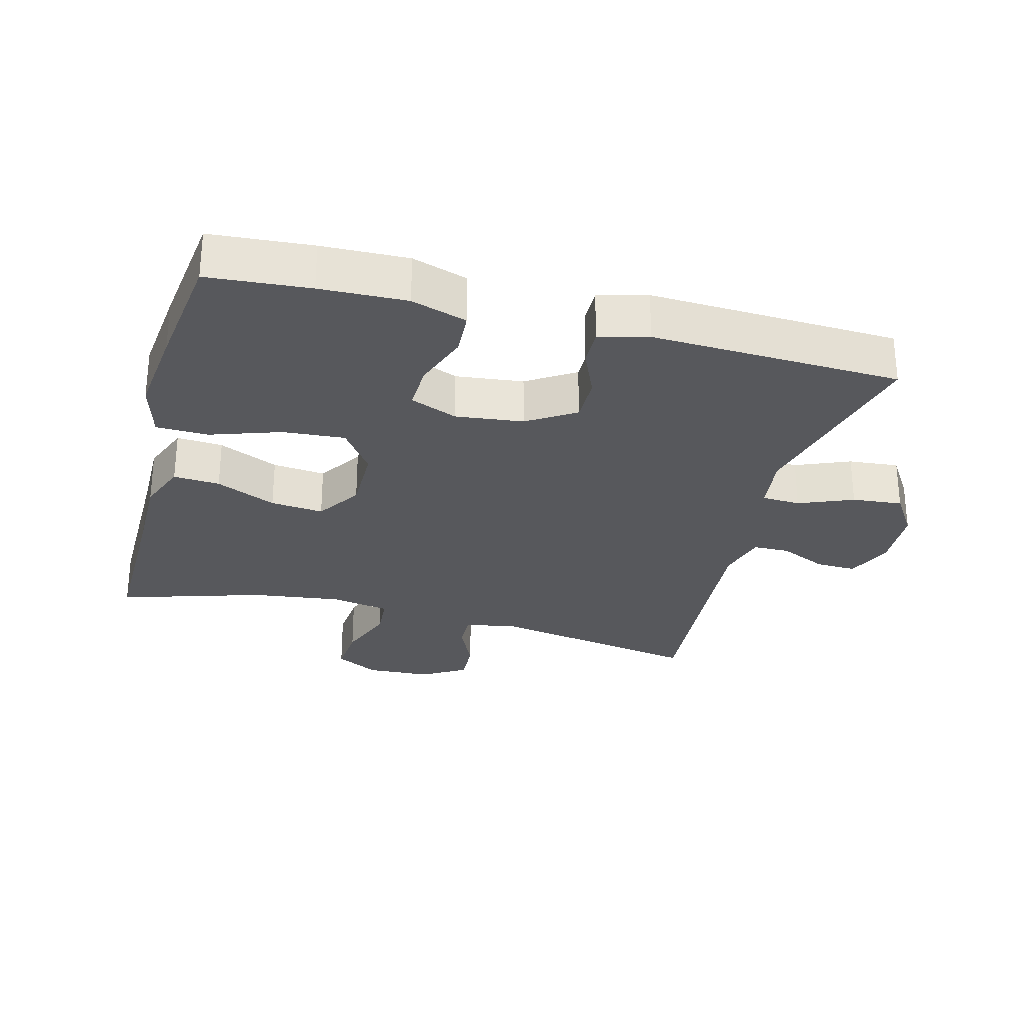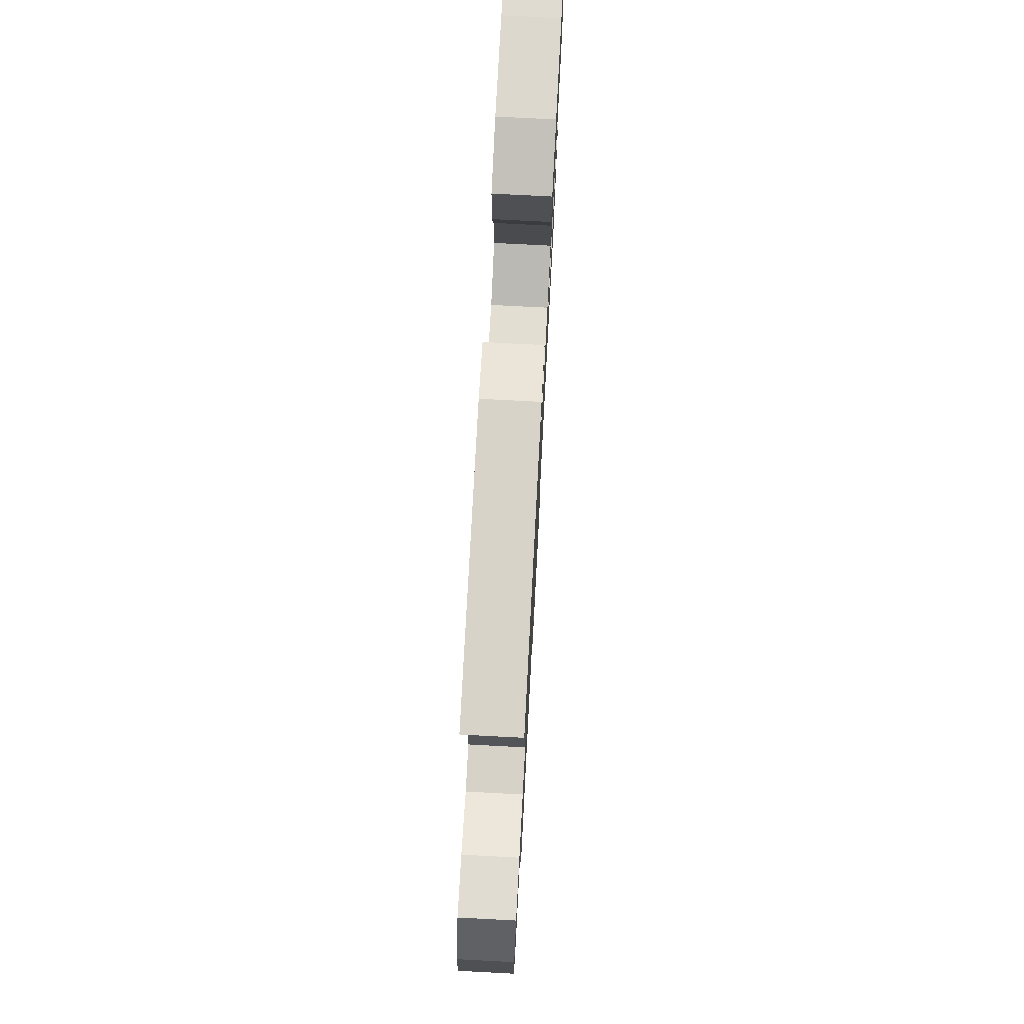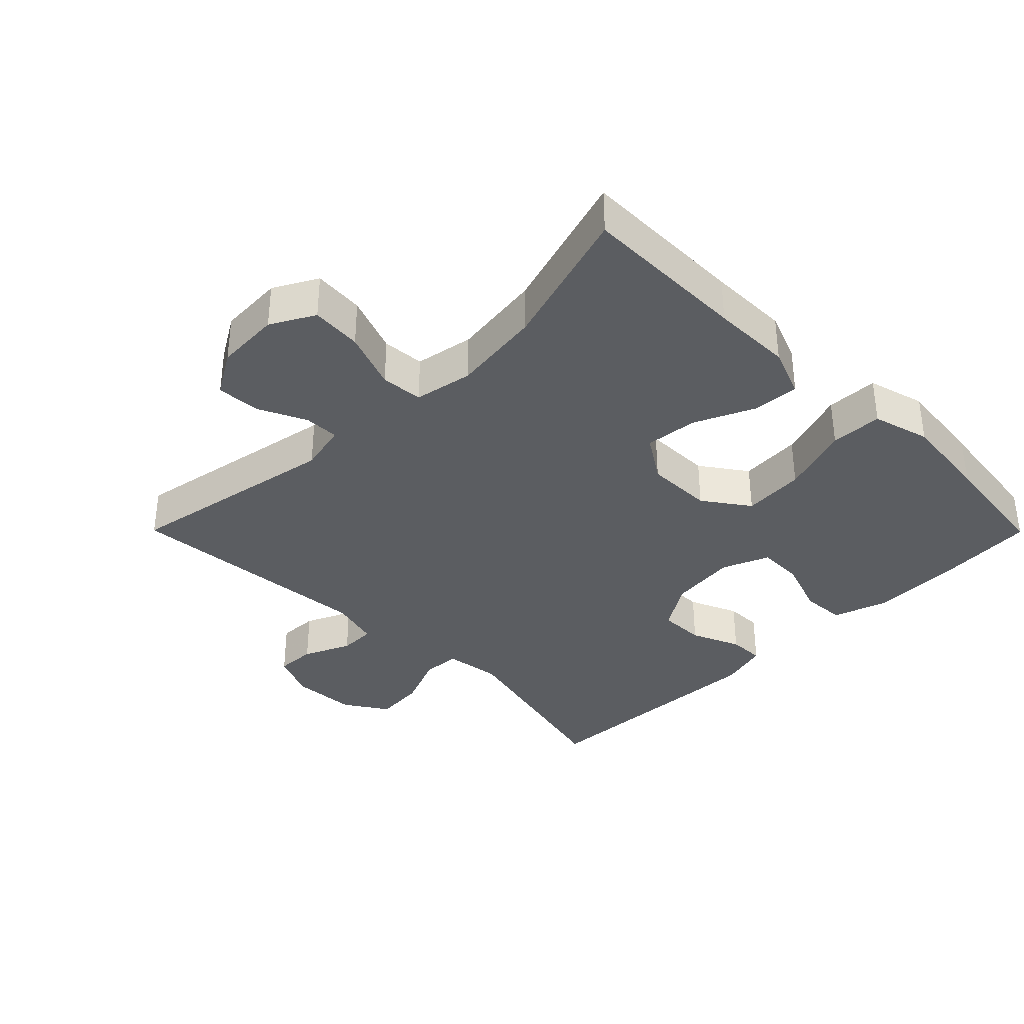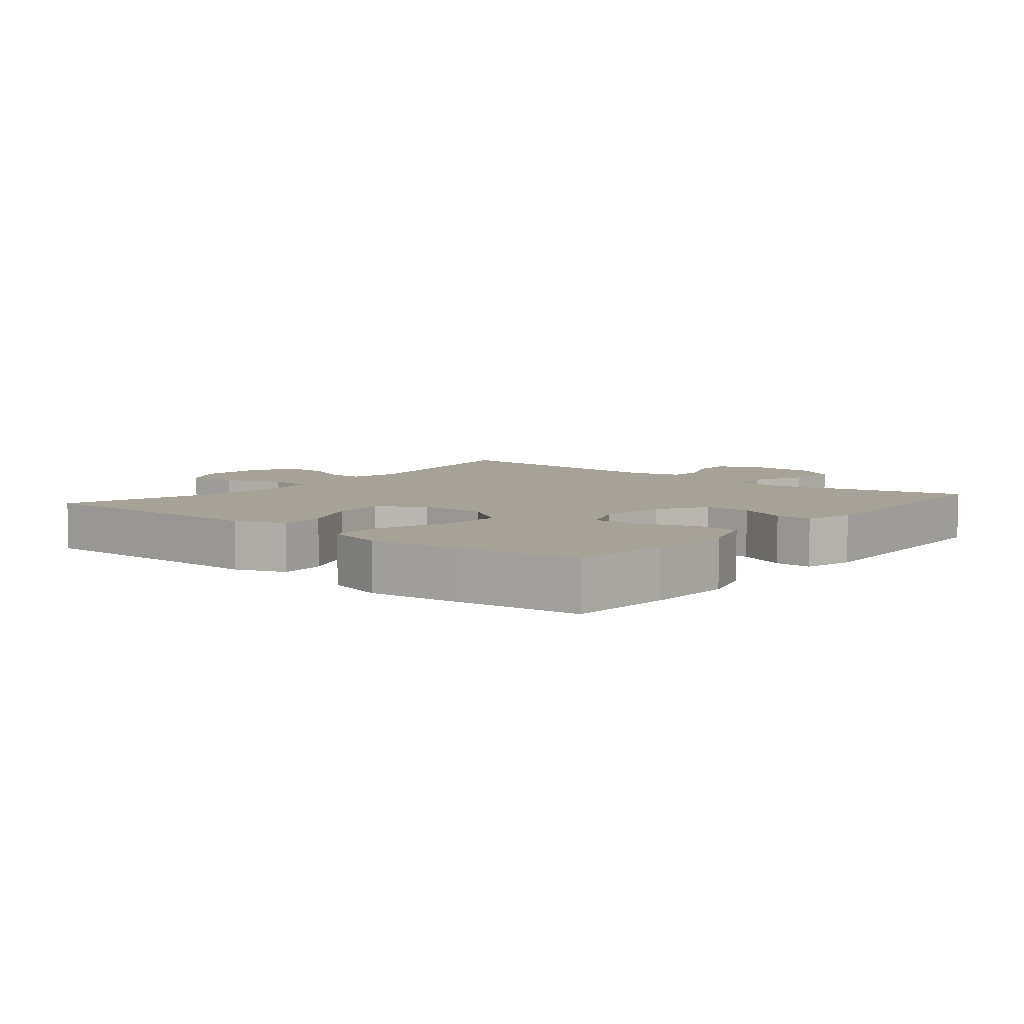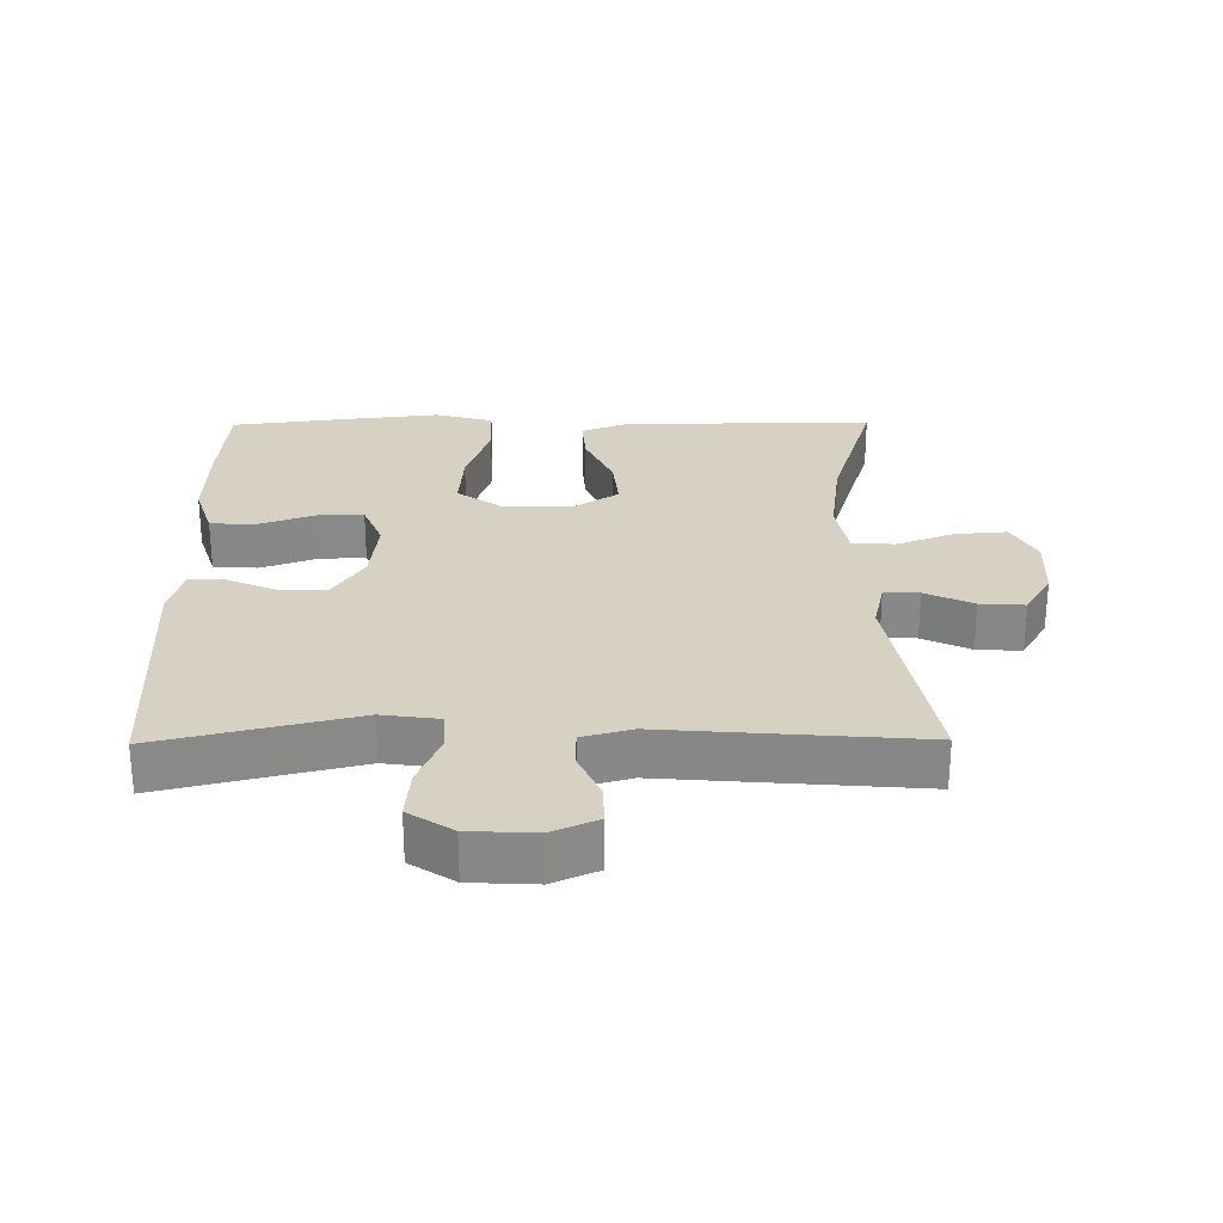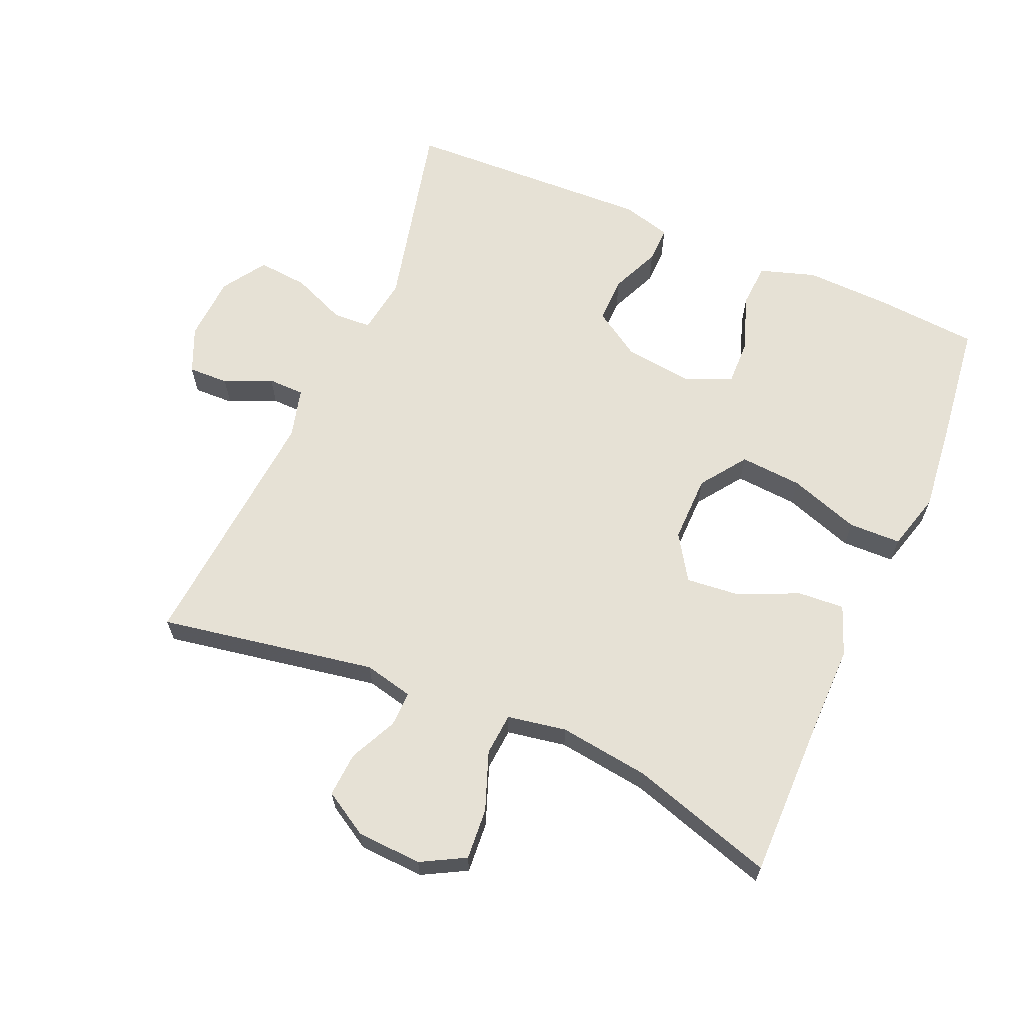
<metadata>
{"format":"obj","ext":"obj","renderer":"f3d","projection":"perspective","resolution":1024,"background":"white","views":[{"elev":-28.4,"azim":-14.8,"up":"+Y"},{"elev":74.4,"azim":93.0,"up":"+Z"},{"elev":-35.7,"azim":-135.2,"up":"+Y"},{"elev":6.4,"azim":-50.6,"up":"+Y"},{"elev":27.1,"azim":89.4,"up":"+Y"},{"elev":64.1,"azim":-156.5,"up":"+Y"}]}
</metadata>
<code>
v 0.5 0.07 -0.5
v 0.174 0.07 -0.442
v 0.1 0.07 -0.459
v 0.101 0.07 -0.512
v 0.135 0.07 -0.584
v 0.139 0.07 -0.651
v 0.072 0.07 -0.691
v -0.026 0.07 -0.696
v -0.092 0.07 -0.66
v -0.086 0.07 -0.583
v -0.053 0.07 -0.495
v -0.058 0.07 -0.431
v -0.147 0.07 -0.415
v -0.283 0.07 -0.433
v -0.5 0.07 -0.5
v -0.498 0.07 -0.247
v -0.499 0.07 -0.125
v -0.47 0.07 -0.05
v -0.4 0.07 -0.055
v -0.309 0.07 -0.096
v -0.229 0.07 -0.104
v -0.185 0.07 -0.036
v -0.186 0.07 0.066
v -0.235 0.07 0.135
v -0.329 0.07 0.128
v -0.435 0.07 0.092
v -0.514 0.07 0.094
v -0.538 0.07 0.181
v -0.523 0.07 0.317
v -0.5 0.07 0.5
v -0.347 0.07 0.512
v -0.217 0.07 0.516
v -0.133 0.07 0.489
v -0.129 0.07 0.422
v -0.159 0.07 0.337
v -0.161 0.07 0.267
v -0.09 0.07 0.238
v 0.012 0.07 0.25
v 0.084 0.07 0.296
v 0.083 0.07 0.366
v 0.051 0.07 0.44
v 0.05 0.07 0.495
v 0.124 0.07 0.515
v 0.5 0.07 0.5
v 0.43 0.07 0.206
v 0.442 0.07 0.12
v 0.5 0.07 0.117
v 0.582 0.07 0.151
v 0.658 0.07 0.158
v 0.701 0.07 0.092
v 0.706 0.07 -0.007
v 0.676 0.07 -0.076
v 0.615 0.07 -0.074
v 0.544 0.07 -0.042
v 0.489 0.07 -0.043
v 0.469 0.07 -0.118
v 0.5 0 -0.5
v 0.174 0 -0.442
v 0.1 0 -0.459
v 0.101 0 -0.512
v 0.135 0 -0.584
v 0.139 0 -0.651
v 0.072 0 -0.691
v -0.026 0 -0.696
v -0.092 0 -0.66
v -0.086 0 -0.583
v -0.053 0 -0.495
v -0.058 0 -0.431
v -0.147 0 -0.415
v -0.283 0 -0.433
v -0.5 0 -0.5
v -0.498 0 -0.247
v -0.499 0 -0.125
v -0.47 0 -0.05
v -0.4 0 -0.055
v -0.309 0 -0.096
v -0.229 0 -0.104
v -0.185 0 -0.036
v -0.186 0 0.066
v -0.235 0 0.135
v -0.329 0 0.128
v -0.435 0 0.092
v -0.514 0 0.094
v -0.538 0 0.181
v -0.523 0 0.317
v -0.5 0 0.5
v -0.347 0 0.512
v -0.217 0 0.516
v -0.133 0 0.489
v -0.129 0 0.422
v -0.159 0 0.337
v -0.161 0 0.267
v -0.09 0 0.238
v 0.012 0 0.25
v 0.084 0 0.296
v 0.083 0 0.366
v 0.051 0 0.44
v 0.05 0 0.495
v 0.124 0 0.515
v 0.5 0 0.5
v 0.43 0 0.206
v 0.442 0 0.12
v 0.5 0 0.117
v 0.582 0 0.151
v 0.658 0 0.158
v 0.701 0 0.092
v 0.706 0 -0.007
v 0.676 0 -0.076
v 0.615 0 -0.074
v 0.544 0 -0.042
v 0.489 0 -0.043
v 0.469 0 -0.118
f 51 52 53 54
f 51 54 55
f 50 51 55
f 47 48 49 50
f 46 47 50 55
f 42 43 44 45
f 40 41 42 45
f 39 40 45 46
f 38 39 46 55
f 32 33 34 35
f 32 35 36
f 31 32 36
f 30 31 36
f 29 30 36
f 28 29 36 37
f 25 26 27 28
f 24 25 28 37
f 17 18 19 20
f 16 17 20 21
f 14 15 16 21
f 13 14 21 22
f 8 9 10 11
f 8 11 12
f 7 8 12
f 4 5 6 7
f 3 4 7 12
f 2 3 12 13
f 56 1 2
f 23 24 37 38
f 23 38 55 56
f 22 23 56
f 2 13 22 56
f 110 109 108 107
f 111 110 107
f 111 107 106
f 106 105 104 103
f 111 106 103 102
f 101 100 99 98
f 101 98 97 96
f 102 101 96 95
f 111 102 95 94
f 91 90 89 88
f 92 91 88
f 92 88 87
f 92 87 86
f 92 86 85
f 93 92 85 84
f 84 83 82 81
f 93 84 81 80
f 76 75 74 73
f 77 76 73 72
f 77 72 71 70
f 78 77 70 69
f 67 66 65 64
f 68 67 64
f 68 64 63
f 63 62 61 60
f 68 63 60 59
f 69 68 59 58
f 58 57 112
f 94 93 80 79
f 112 111 94 79
f 112 79 78
f 112 78 69 58
f 1 57 58 2
f 2 58 59 3
f 3 59 60 4
f 4 60 61 5
f 5 61 62 6
f 6 62 63 7
f 7 63 64 8
f 8 64 65 9
f 9 65 66 10
f 10 66 67 11
f 11 67 68 12
f 12 68 69 13
f 13 69 70 14
f 14 70 71 15
f 15 71 72 16
f 16 72 73 17
f 17 73 74 18
f 18 74 75 19
f 19 75 76 20
f 20 76 77 21
f 21 77 78 22
f 22 78 79 23
f 23 79 80 24
f 24 80 81 25
f 25 81 82 26
f 26 82 83 27
f 27 83 84 28
f 28 84 85 29
f 29 85 86 30
f 30 86 87 31
f 31 87 88 32
f 32 88 89 33
f 33 89 90 34
f 34 90 91 35
f 35 91 92 36
f 36 92 93 37
f 37 93 94 38
f 38 94 95 39
f 39 95 96 40
f 40 96 97 41
f 41 97 98 42
f 42 98 99 43
f 43 99 100 44
f 44 100 101 45
f 45 101 102 46
f 46 102 103 47
f 47 103 104 48
f 48 104 105 49
f 49 105 106 50
f 50 106 107 51
f 51 107 108 52
f 52 108 109 53
f 53 109 110 54
f 54 110 111 55
f 55 111 112 56
f 56 112 57 1

</code>
